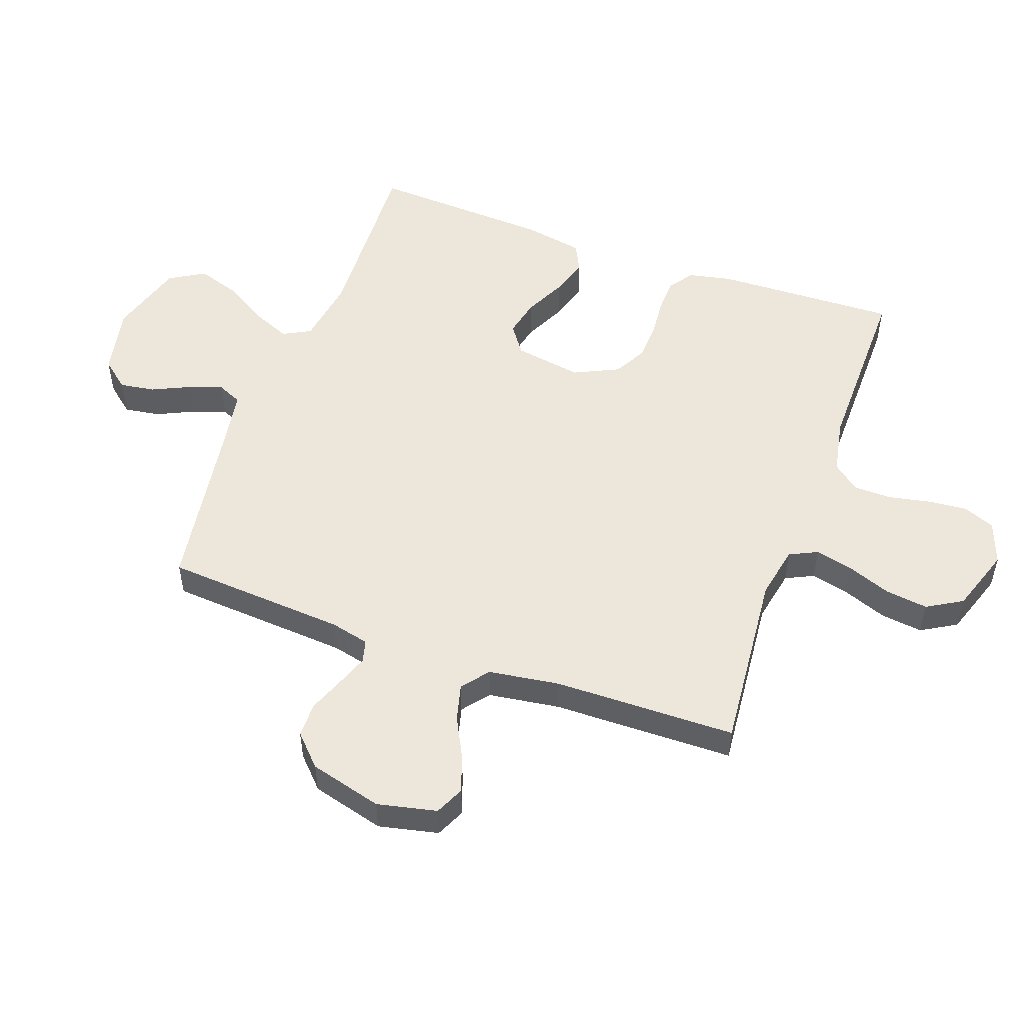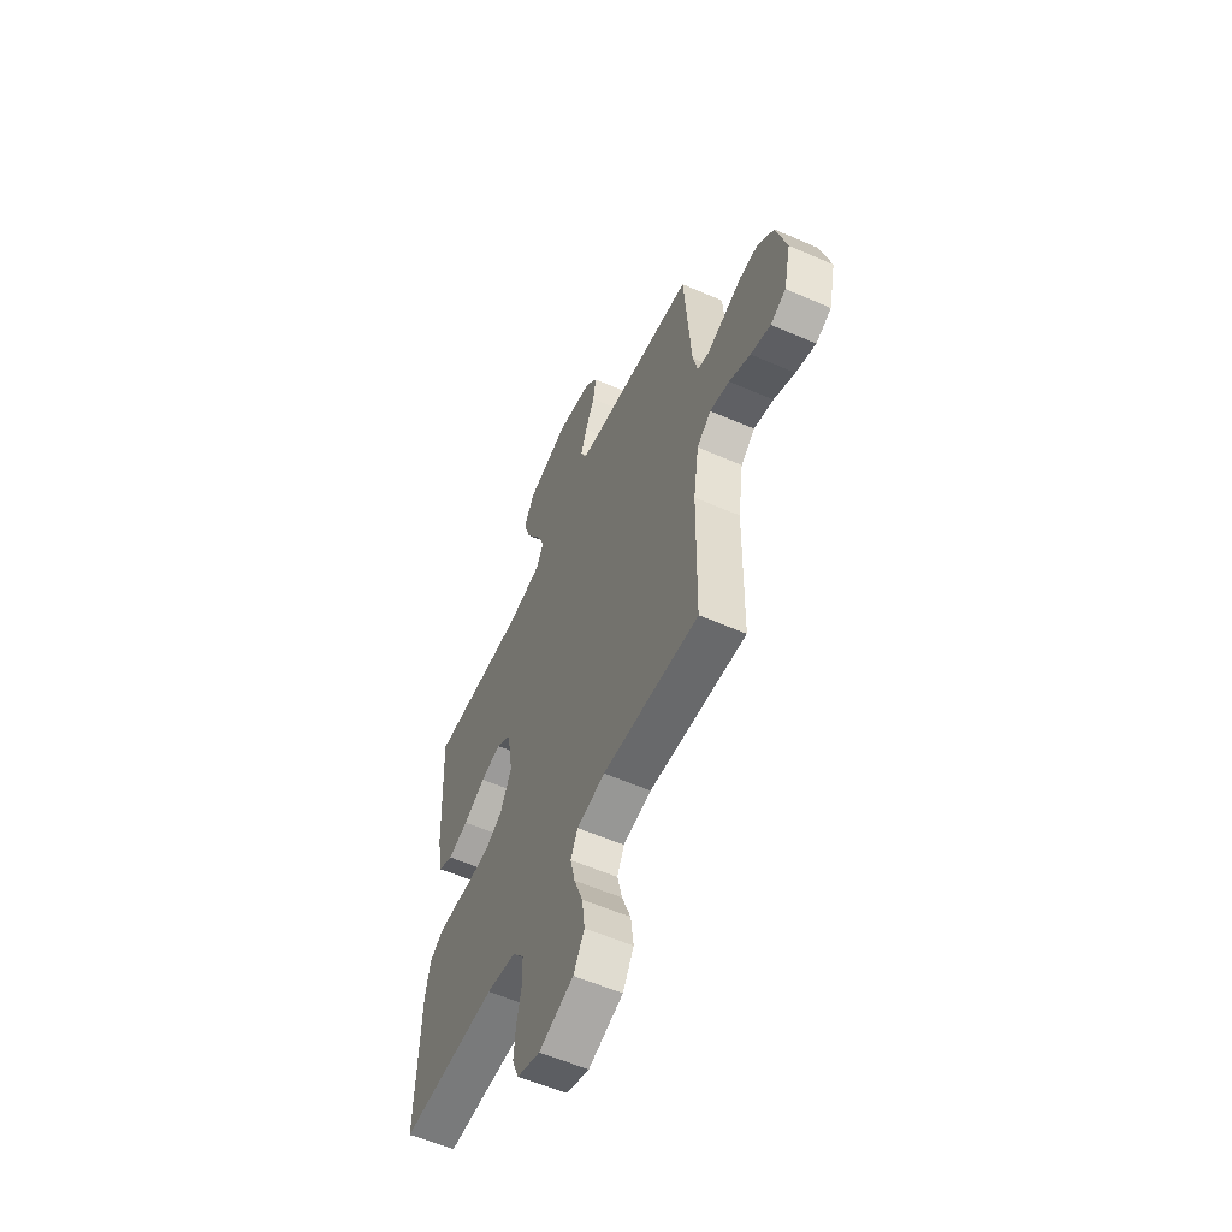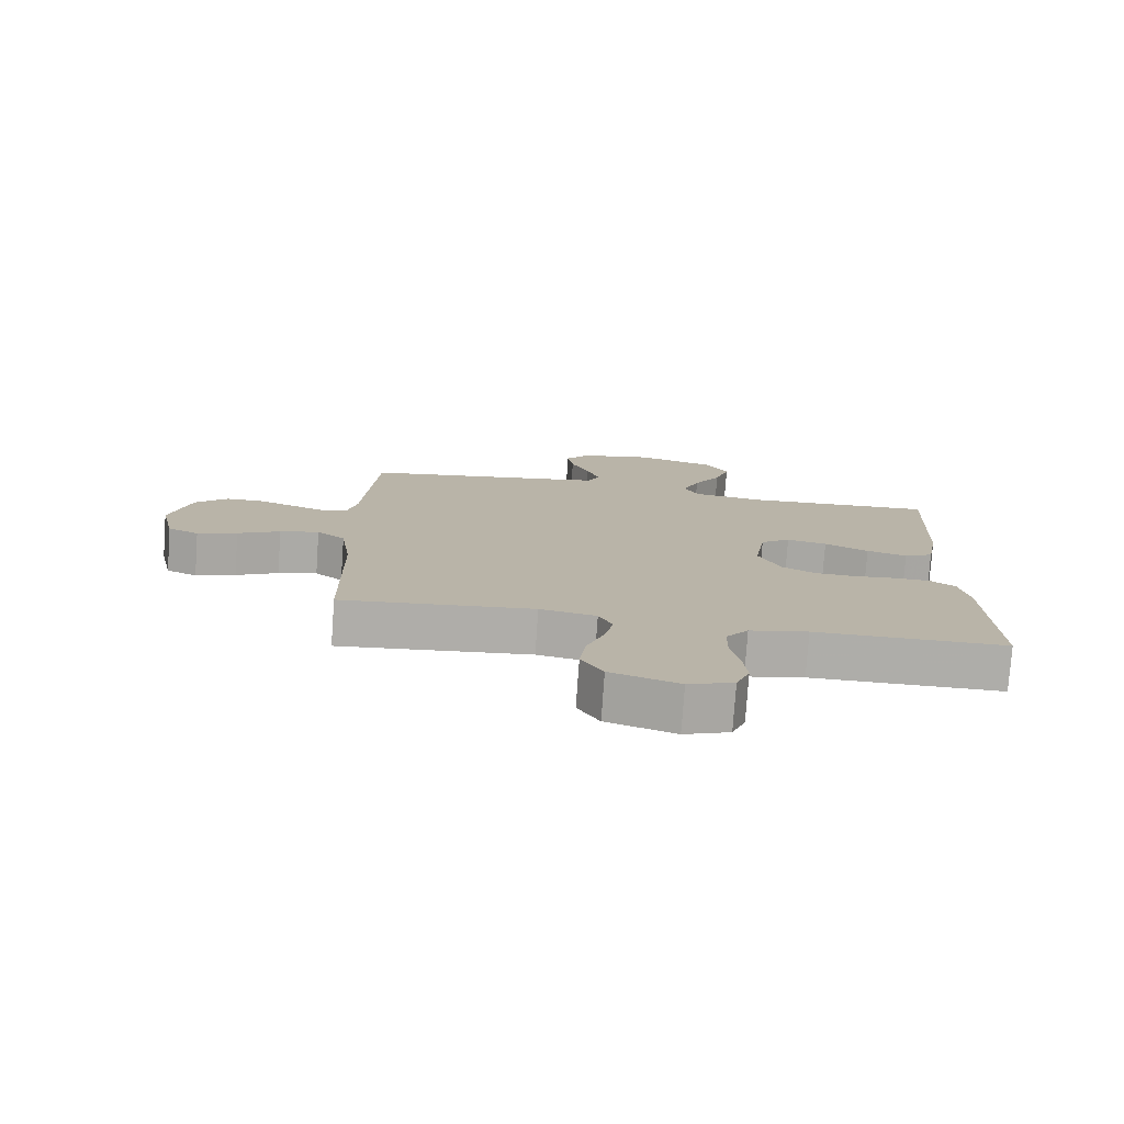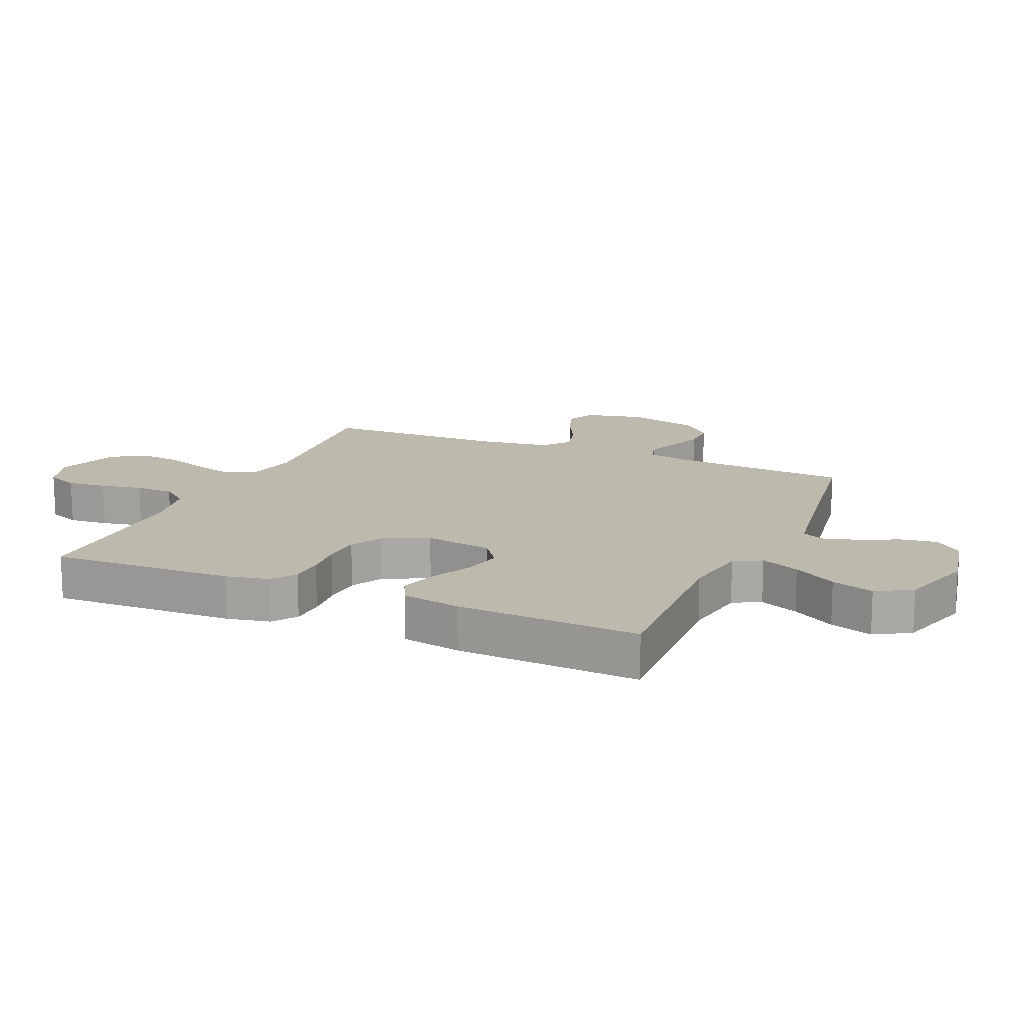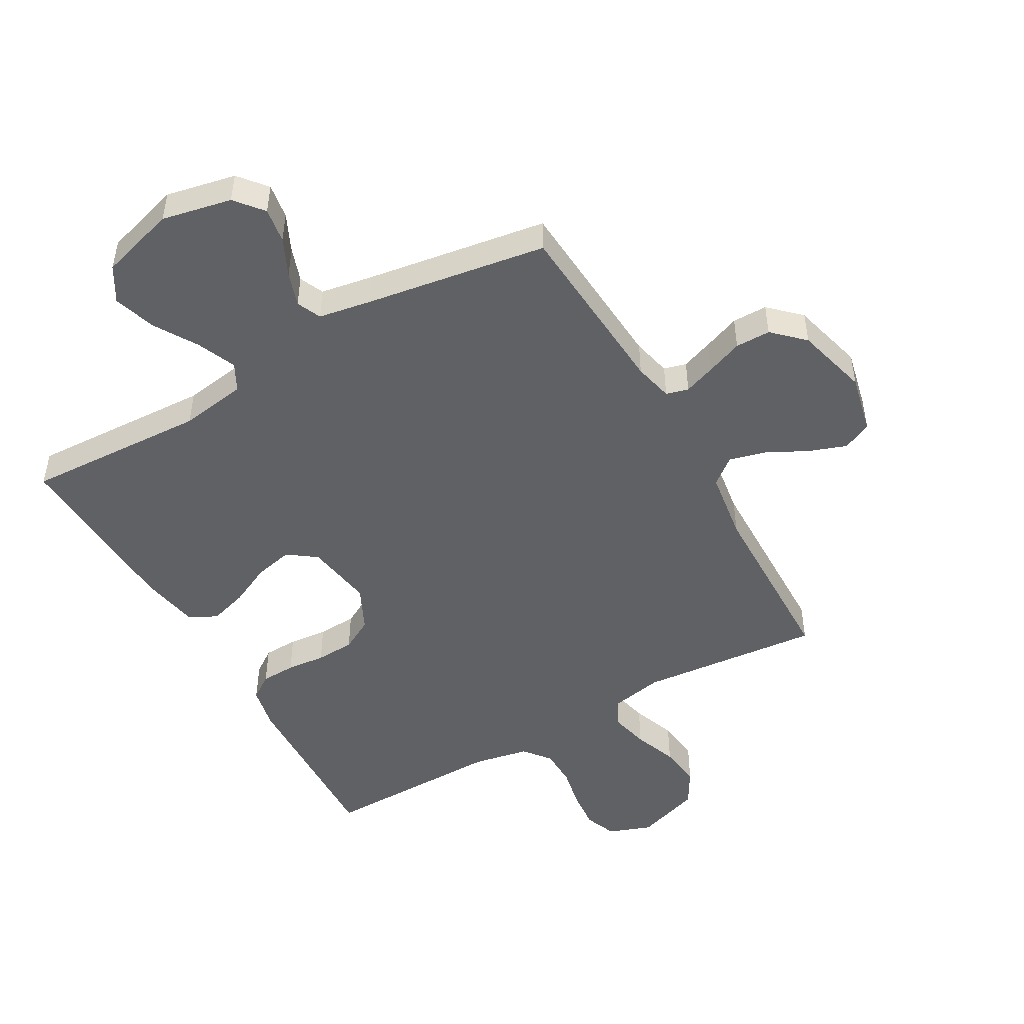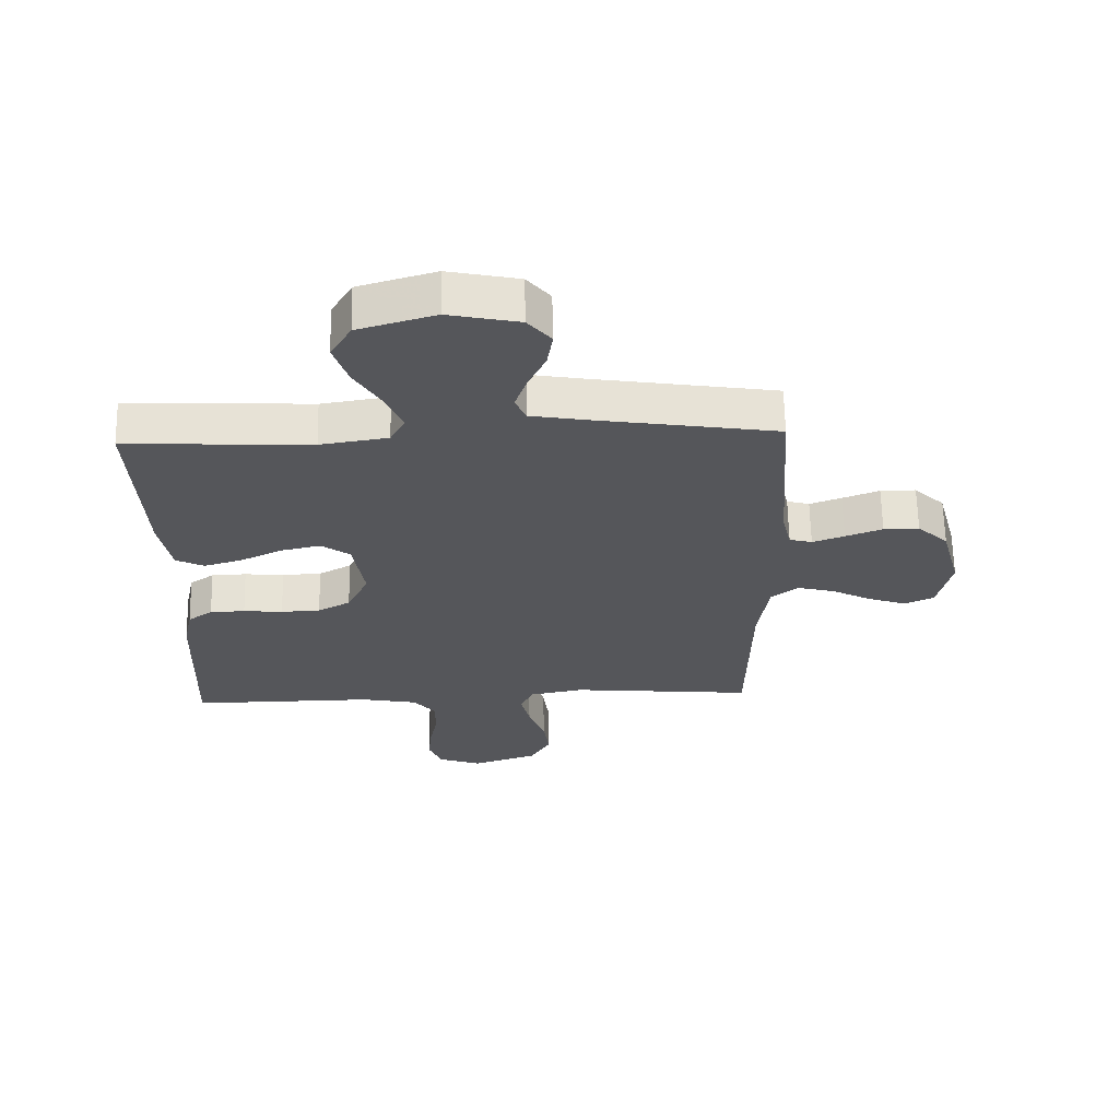
<metadata>
{"format":"obj","ext":"obj","renderer":"f3d","projection":"perspective","resolution":1024,"background":"white","views":[{"elev":51.9,"azim":109.9,"up":"+Y"},{"elev":-57.7,"azim":65.6,"up":"+Z"},{"elev":-77.2,"azim":176.0,"up":"+Z"},{"elev":15.2,"azim":-66.4,"up":"+Y"},{"elev":-48.8,"azim":29.6,"up":"+Y"},{"elev":64.0,"azim":-1.2,"up":"+Z"}]}
</metadata>
<code>
v 0.5 0.07 -0.5
v 0.2 0.07 -0.472
v 0.112 0.07 -0.489
v 0.09 0.07 -0.535
v 0.105 0.07 -0.598
v 0.132 0.07 -0.67
v 0.141 0.07 -0.74
v 0.107 0.07 -0.798
v 0 0.07 -0.834
v -0.071 0.07 -0.808
v -0.092 0.07 -0.756
v -0.086 0.07 -0.691
v -0.072 0.07 -0.623
v -0.073 0.07 -0.56
v -0.108 0.07 -0.516
v -0.2 0.07 -0.498
v -0.5 0.07 -0.5
v -0.489 0.07 -0.2
v -0.474 0.07 -0.129
v -0.434 0.07 -0.101
v -0.377 0.07 -0.099
v -0.313 0.07 -0.105
v -0.249 0.07 -0.102
v -0.196 0.07 -0.073
v -0.161 0.07 0
v -0.179 0.07 0.112
v -0.226 0.07 0.146
v -0.289 0.07 0.132
v -0.358 0.07 0.099
v -0.421 0.07 0.08
v -0.467 0.07 0.103
v -0.485 0.07 0.2
v -0.5 0.07 0.5
v -0.2 0.07 0.486
v -0.09 0.07 0.503
v -0.066 0.07 0.548
v -0.093 0.07 0.612
v -0.136 0.07 0.683
v -0.159 0.07 0.753
v -0.125 0.07 0.811
v 0 0.07 0.848
v 0.115 0.07 0.824
v 0.153 0.07 0.778
v 0.144 0.07 0.72
v 0.115 0.07 0.658
v 0.096 0.07 0.602
v 0.114 0.07 0.562
v 0.2 0.07 0.547
v 0.5 0.07 0.5
v 0.521 0.07 0.2
v 0.536 0.07 0.136
v 0.573 0.07 0.126
v 0.625 0.07 0.145
v 0.685 0.07 0.168
v 0.743 0.07 0.168
v 0.793 0.07 0.12
v 0.825 0.07 0
v 0.803 0.07 -0.098
v 0.755 0.07 -0.12
v 0.693 0.07 -0.098
v 0.627 0.07 -0.064
v 0.566 0.07 -0.048
v 0.522 0.07 -0.083
v 0.505 0.07 -0.2
v 0.5 0 -0.5
v 0.2 0 -0.472
v 0.112 0 -0.489
v 0.09 0 -0.535
v 0.105 0 -0.598
v 0.132 0 -0.67
v 0.141 0 -0.74
v 0.107 0 -0.798
v 0 0 -0.834
v -0.071 0 -0.808
v -0.092 0 -0.756
v -0.086 0 -0.691
v -0.072 0 -0.623
v -0.073 0 -0.56
v -0.108 0 -0.516
v -0.2 0 -0.498
v -0.5 0 -0.5
v -0.489 0 -0.2
v -0.474 0 -0.129
v -0.434 0 -0.101
v -0.377 0 -0.099
v -0.313 0 -0.105
v -0.249 0 -0.102
v -0.196 0 -0.073
v -0.161 0 0
v -0.179 0 0.112
v -0.226 0 0.146
v -0.289 0 0.132
v -0.358 0 0.099
v -0.421 0 0.08
v -0.467 0 0.103
v -0.485 0 0.2
v -0.5 0 0.5
v -0.2 0 0.486
v -0.09 0 0.503
v -0.066 0 0.548
v -0.093 0 0.612
v -0.136 0 0.683
v -0.159 0 0.753
v -0.125 0 0.811
v 0 0 0.848
v 0.115 0 0.824
v 0.153 0 0.778
v 0.144 0 0.72
v 0.115 0 0.658
v 0.096 0 0.602
v 0.114 0 0.562
v 0.2 0 0.547
v 0.5 0 0.5
v 0.521 0 0.2
v 0.536 0 0.136
v 0.573 0 0.126
v 0.625 0 0.145
v 0.685 0 0.168
v 0.743 0 0.168
v 0.793 0 0.12
v 0.825 0 0
v 0.803 0 -0.098
v 0.755 0 -0.12
v 0.693 0 -0.098
v 0.627 0 -0.064
v 0.566 0 -0.048
v 0.522 0 -0.083
v 0.505 0 -0.2
f 58 59 60 61
f 58 61 62
f 57 58 62
f 56 57 62
f 53 54 55 56
f 52 53 56 62
f 51 52 62 63
f 48 49 50
f 47 48 50 51
f 42 43 44 45
f 42 45 46
f 41 42 46
f 40 41 46
f 37 38 39 40
f 36 37 40 46
f 35 36 46 47
f 31 32 33 34
f 31 34 35
f 28 29 30 31
f 27 28 31 35
f 26 27 35 47
f 19 20 21 22
f 19 22 23
f 16 17 18 19
f 15 16 19 23
f 14 15 23 24
f 10 11 12 13
f 8 9 10 13
f 8 13 14
f 5 6 7 8
f 4 5 8 14
f 3 4 14 24
f 64 1 2
f 25 26 47 51
f 25 51 63 64
f 24 25 64
f 2 3 24 64
f 125 124 123 122
f 126 125 122
f 126 122 121
f 126 121 120
f 120 119 118 117
f 126 120 117 116
f 127 126 116 115
f 114 113 112
f 115 114 112 111
f 109 108 107 106
f 110 109 106
f 110 106 105
f 110 105 104
f 104 103 102 101
f 110 104 101 100
f 111 110 100 99
f 98 97 96 95
f 99 98 95
f 95 94 93 92
f 99 95 92 91
f 111 99 91 90
f 86 85 84 83
f 87 86 83
f 83 82 81 80
f 87 83 80 79
f 88 87 79 78
f 77 76 75 74
f 77 74 73 72
f 78 77 72
f 72 71 70 69
f 78 72 69 68
f 88 78 68 67
f 66 65 128
f 115 111 90 89
f 128 127 115 89
f 128 89 88
f 128 88 67 66
f 1 65 66 2
f 2 66 67 3
f 3 67 68 4
f 4 68 69 5
f 5 69 70 6
f 6 70 71 7
f 7 71 72 8
f 8 72 73 9
f 9 73 74 10
f 10 74 75 11
f 11 75 76 12
f 12 76 77 13
f 13 77 78 14
f 14 78 79 15
f 15 79 80 16
f 16 80 81 17
f 17 81 82 18
f 18 82 83 19
f 19 83 84 20
f 20 84 85 21
f 21 85 86 22
f 22 86 87 23
f 23 87 88 24
f 24 88 89 25
f 25 89 90 26
f 26 90 91 27
f 27 91 92 28
f 28 92 93 29
f 29 93 94 30
f 30 94 95 31
f 31 95 96 32
f 32 96 97 33
f 33 97 98 34
f 34 98 99 35
f 35 99 100 36
f 36 100 101 37
f 37 101 102 38
f 38 102 103 39
f 39 103 104 40
f 40 104 105 41
f 41 105 106 42
f 42 106 107 43
f 43 107 108 44
f 44 108 109 45
f 45 109 110 46
f 46 110 111 47
f 47 111 112 48
f 48 112 113 49
f 49 113 114 50
f 50 114 115 51
f 51 115 116 52
f 52 116 117 53
f 53 117 118 54
f 54 118 119 55
f 55 119 120 56
f 56 120 121 57
f 57 121 122 58
f 58 122 123 59
f 59 123 124 60
f 60 124 125 61
f 61 125 126 62
f 62 126 127 63
f 63 127 128 64
f 64 128 65 1

</code>
